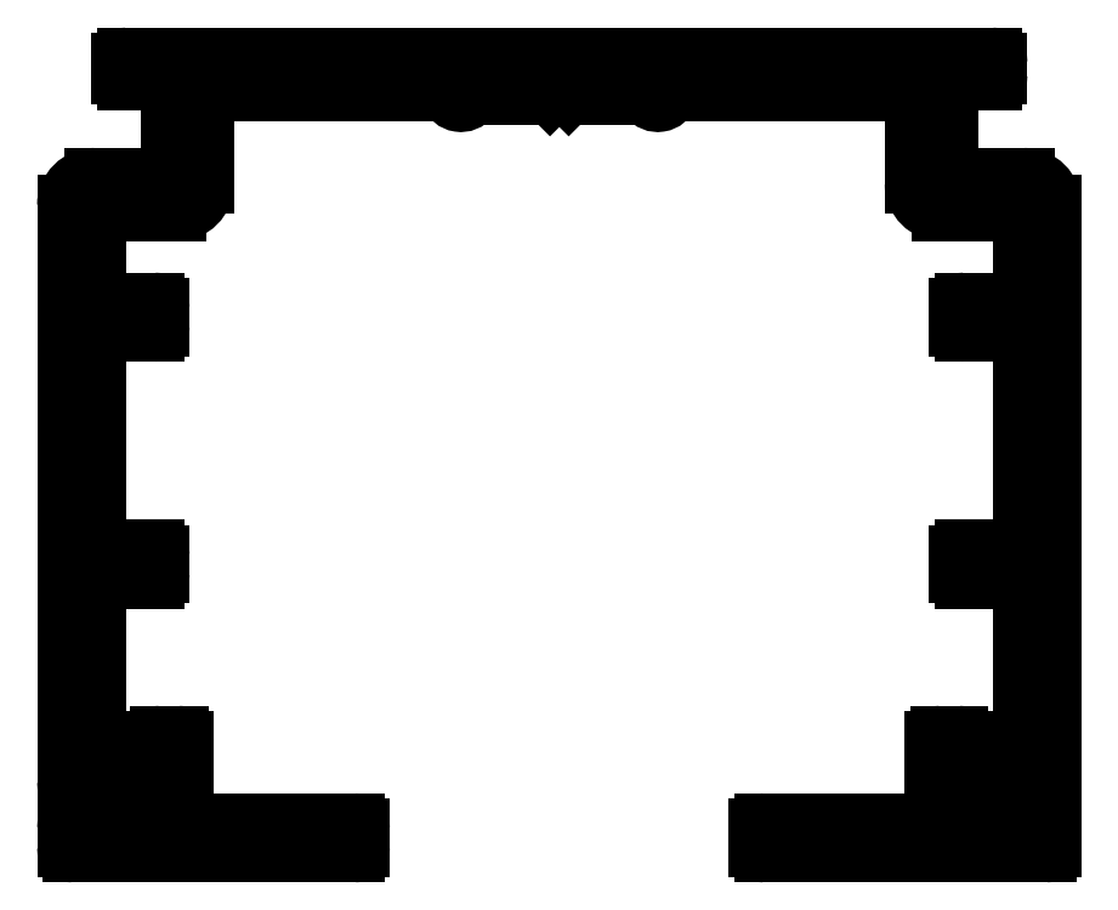
<metadata>
{"format":"dxf","ext":"dxf","renderer":"ezdxf+matplotlib","layout":"modelspace","background":"white","min_lineweight":24,"dpi":150}
</metadata>
<code>
0
SECTION
2
ENTITIES
0
ARC
8
0
10
954.7
20
436.8
30
0
40
0.25
50
90
51
180
0
LINE
8
0
10
954.4
20
436.8
30
0
11
954.4
21
436.3
31
0
0
LINE
8
0
10
954.7
20
437
30
0
11
994.2
21
437
31
0
0
ARC
8
0
10
954.7
20
436.3
30
0
40
0.25
50
180
51
270
0
ARC
8
0
10
994.2
20
436.8
30
0
40
0.25
50
0
51
90
0
LINE
8
0
10
956.7
20
436
30
0
11
954.7
21
436
31
0
0
LINE
8
0
10
994.4
20
436.8
30
0
11
994.4
21
436.3
31
0
0
LINE
8
0
10
956.7
20
436
30
0
11
956.7
21
432.3
31
0
0
ARC
8
0
10
994.2
20
436.3
30
0
40
0.25
50
270
51
0
0
ARC
8
0
10
955.9
20
432.3
30
0
40
0.75
50
270
51
0
0
LINE
8
0
10
992.2
20
436
30
0
11
994.2
21
436
31
0
0
LINE
8
0
10
955.9
20
431.5
30
0
11
953.2
21
431.5
31
0
0
LINE
8
0
10
992.2
20
436
30
0
11
992.2
21
432.3
31
0
0
ARC
8
0
10
953.2
20
430.3
30
0
40
1.25
50
90
51
180
0
ARC
8
0
10
992.9
20
432.3
30
0
40
0.75
50
180
51
270
0
LINE
8
0
10
952
20
404
30
0
11
952
21
430.3
31
0
0
LINE
8
0
10
992.9
20
431.5
30
0
11
995.7
21
431.5
31
0
0
ARC
8
0
10
952.2
20
404
30
0
40
0.25
50
180
51
270
0
ARC
8
0
10
995.7
20
430.3
30
0
40
1.25
50
0
51
90
0
LINE
8
0
10
956
20
403.7
30
0
11
952.2
21
403.7
31
0
0
LINE
8
0
10
996.9
20
404
30
0
11
996.9
21
430.3
31
0
0
LINE
8
0
10
956
20
402
30
0
11
956
21
403.7
31
0
0
ARC
8
0
10
996.7
20
404
30
0
40
0.25
50
270
51
0
0
LINE
8
0
10
952.2
20
402
30
0
11
956
21
402
31
0
0
LINE
8
0
10
992.9
20
403.7
30
0
11
996.7
21
403.7
31
0
0
ARC
8
0
10
952.2
20
401.8
30
0
40
0.25
50
90
51
180
0
LINE
8
0
10
992.9
20
402
30
0
11
992.9
21
403.7
31
0
0
LINE
8
0
10
952
20
401
30
0
11
952
21
401.8
31
0
0
LINE
8
0
10
996.7
20
402
30
0
11
992.9
21
402
31
0
0
ARC
8
0
10
952.2
20
401
30
0
40
0.25
50
180
51
270
0
ARC
8
0
10
996.7
20
401.8
30
0
40
0.25
50
0
51
90
0
LINE
8
0
10
965.1
20
400.7
30
0
11
952.2
21
400.7
31
0
0
LINE
8
0
10
996.9
20
401
30
0
11
996.9
21
401.8
31
0
0
ARC
8
0
10
965.1
20
401
30
0
40
0.25
50
270
51
0
0
ARC
8
0
10
996.7
20
401
30
0
40
0.25
50
270
51
0
0
LINE
8
0
10
965.3
20
401
30
0
11
965.3
21
401.8
31
0
0
LINE
8
0
10
983.8
20
400.7
30
0
11
996.7
21
400.7
31
0
0
ARC
8
0
10
965.1
20
401.8
30
0
40
0.25
50
0
51
90
0
ARC
8
0
10
983.8
20
401
30
0
40
0.25
50
180
51
270
0
LINE
8
0
10
957.3
20
402
30
0
11
965.1
21
402
31
0
0
LINE
8
0
10
983.6
20
401
30
0
11
983.6
21
401.8
31
0
0
LINE
8
0
10
957.3
20
402
30
0
11
957.3
21
405.8
31
0
0
ARC
8
0
10
983.8
20
401.8
30
0
40
0.25
50
90
51
180
0
ARC
8
0
10
957
20
405.8
30
0
40
0.25
50
0
51
90
0
LINE
8
0
10
991.6
20
402
30
0
11
983.8
21
402
31
0
0
LINE
8
0
10
957
20
406
30
0
11
956.2
21
406
31
0
0
LINE
8
0
10
991.6
20
402
30
0
11
991.6
21
405.8
31
0
0
ARC
8
0
10
956.2
20
405.8
30
0
40
0.25
50
90
51
180
0
ARC
8
0
10
991.9
20
405.8
30
0
40
0.25
50
90
51
180
0
LINE
8
0
10
956
20
405
30
0
11
956
21
405.8
31
0
0
LINE
8
0
10
991.9
20
406
30
0
11
992.7
21
406
31
0
0
LINE
8
0
10
956
20
405
30
0
11
953.5
21
405
31
0
0
ARC
8
0
10
992.7
20
405.8
30
0
40
0.25
50
0
51
90
0
ARC
8
0
10
953.5
20
405.3
30
0
40
0.25
50
180
51
270
0
LINE
8
0
10
992.9
20
405
30
0
11
992.9
21
405.8
31
0
0
LINE
8
0
10
953.3
20
405.3
30
0
11
953.3
21
413
31
0
0
LINE
8
0
10
992.9
20
405
30
0
11
995.4
21
405
31
0
0
ARC
8
0
10
953.5
20
413
30
0
40
0.25
50
90
51
180
0
ARC
8
0
10
995.4
20
405.3
30
0
40
0.25
50
270
51
0
0
LINE
8
0
10
955.9
20
413.2
30
0
11
953.5
21
413.2
31
0
0
LINE
8
0
10
995.6
20
405.3
30
0
11
995.6
21
413
31
0
0
ARC
8
0
10
955.9
20
413.5
30
0
40
0.25
50
270
51
0
0
ARC
8
0
10
995.4
20
413
30
0
40
0.25
50
0
51
90
0
LINE
8
0
10
956.2
20
413.5
30
0
11
956.2
21
414.3
31
0
0
LINE
8
0
10
993
20
413.2
30
0
11
995.4
21
413.2
31
0
0
ARC
8
0
10
955.9
20
414.3
30
0
40
0.25
50
0
51
90
0
ARC
8
0
10
993
20
413.5
30
0
40
0.25
50
180
51
270
0
LINE
8
0
10
955.9
20
414.5
30
0
11
953.5
21
414.5
31
0
0
LINE
8
0
10
992.7
20
413.5
30
0
11
992.7
21
414.3
31
0
0
ARC
8
0
10
953.5
20
414.8
30
0
40
0.25
50
180
51
270
0
ARC
8
0
10
993
20
414.3
30
0
40
0.25
50
90
51
180
0
LINE
8
0
10
953.3
20
414.8
30
0
11
953.3
21
424.3
31
0
0
LINE
8
0
10
993
20
414.5
30
0
11
995.4
21
414.5
31
0
0
ARC
8
0
10
953.5
20
424.3
30
0
40
0.25
50
90
51
180
0
ARC
8
0
10
995.4
20
414.8
30
0
40
0.25
50
270
51
0
0
LINE
8
0
10
955.9
20
424.5
30
0
11
953.5
21
424.5
31
0
0
LINE
8
0
10
995.6
20
414.8
30
0
11
995.6
21
424.3
31
0
0
ARC
8
0
10
955.9
20
424.8
30
0
40
0.25
50
270
51
0
0
ARC
8
0
10
995.4
20
424.3
30
0
40
0.25
50
0
51
90
0
LINE
8
0
10
956.2
20
424.8
30
0
11
956.2
21
425.6
31
0
0
LINE
8
0
10
993
20
424.5
30
0
11
995.4
21
424.5
31
0
0
ARC
8
0
10
955.9
20
425.6
30
0
40
0.25
50
0
51
90
0
ARC
8
0
10
993
20
424.8
30
0
40
0.25
50
180
51
270
0
LINE
8
0
10
955.9
20
425.8
30
0
11
953.5
21
425.8
31
0
0
LINE
8
0
10
992.7
20
424.8
30
0
11
992.7
21
425.6
31
0
0
ARC
8
0
10
953.5
20
426.1
30
0
40
0.25
50
180
51
270
0
ARC
8
0
10
993
20
425.6
30
0
40
0.25
50
90
51
180
0
LINE
8
0
10
953.3
20
426.1
30
0
11
953.3
21
429.3
31
0
0
LINE
8
0
10
993
20
425.8
30
0
11
995.4
21
425.8
31
0
0
ARC
8
0
10
954
20
429.3
30
0
40
0.75
50
90
51
180
0
ARC
8
0
10
995.4
20
426.1
30
0
40
0.25
50
270
51
0
0
LINE
8
0
10
956.9
20
430
30
0
11
954
21
430
31
0
0
LINE
8
0
10
995.6
20
426.1
30
0
11
995.6
21
429.3
31
0
0
ARC
8
0
10
956.9
20
431.3
30
0
40
1.25
50
270
51
0
0
ARC
8
0
10
994.9
20
429.3
30
0
40
0.75
50
0
51
90
0
LINE
8
0
10
958.2
20
435.5
30
0
11
958.2
21
431.3
31
0
0
LINE
8
0
10
991.9
20
430
30
0
11
994.9
21
430
31
0
0
LINE
8
0
10
969.2
20
435.5
30
0
11
958.2
21
435.5
31
0
0
ARC
8
0
10
991.9
20
431.3
30
0
40
1.25
50
180
51
270
0
ARC
8
0
10
969.2
20
435.3
30
0
40
0.25
50
19.47
51
90
0
LINE
8
0
10
990.7
20
435.5
30
0
11
990.7
21
431.3
31
0
0
ARC
8
0
10
969.9
20
435.5
30
0
40
0.5
50
199.5
51
323.1
0
LINE
8
0
10
979.7
20
435.5
30
0
11
990.7
21
435.5
31
0
0
ARC
8
0
10
970.5
20
435.1
30
0
40
0.25
50
90
51
143.1
0
ARC
8
0
10
979.7
20
435.3
30
0
40
0.25
50
90
51
160.5
0
LINE
8
0
10
973.8
20
435.3
30
0
11
970.5
21
435.3
31
0
0
ARC
8
0
10
978.9
20
435.5
30
0
40
0.5
50
216.9
51
340.5
0
ARC
8
0
10
973.8
20
435.6
30
0
40
0.25
50
270
51
315
0
ARC
8
0
10
978.3
20
435.1
30
0
40
0.25
50
36.87
51
90
0
LINE
8
0
10
974.4
20
435.8
30
0
11
974
21
435.4
31
0
0
LINE
8
0
10
975
20
435.3
30
0
11
978.3
21
435.3
31
0
0
LINE
8
0
10
974.4
20
435.8
30
0
11
974.9
21
435.4
31
0
0
ARC
8
0
10
975
20
435.6
30
0
40
0.25
50
225
51
270
0
ENDSEC
0
EOF

</code>
